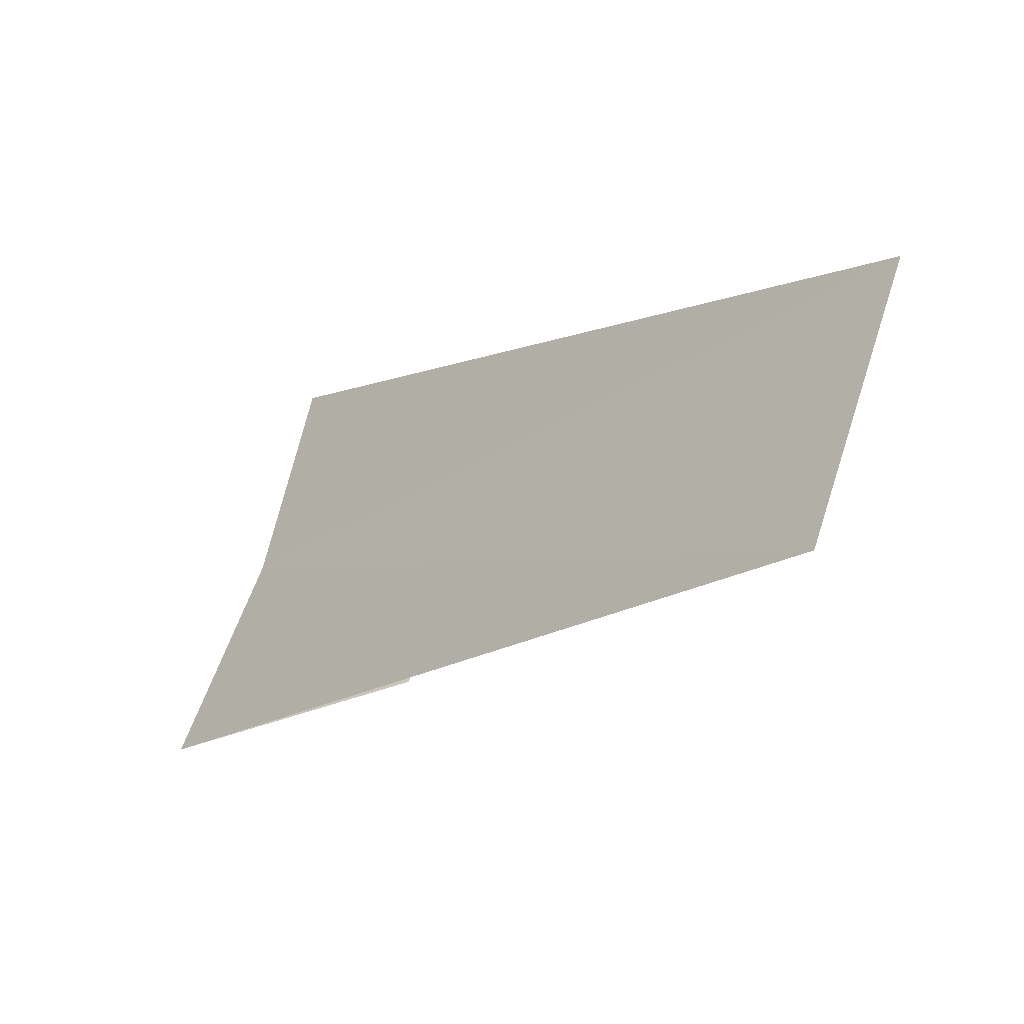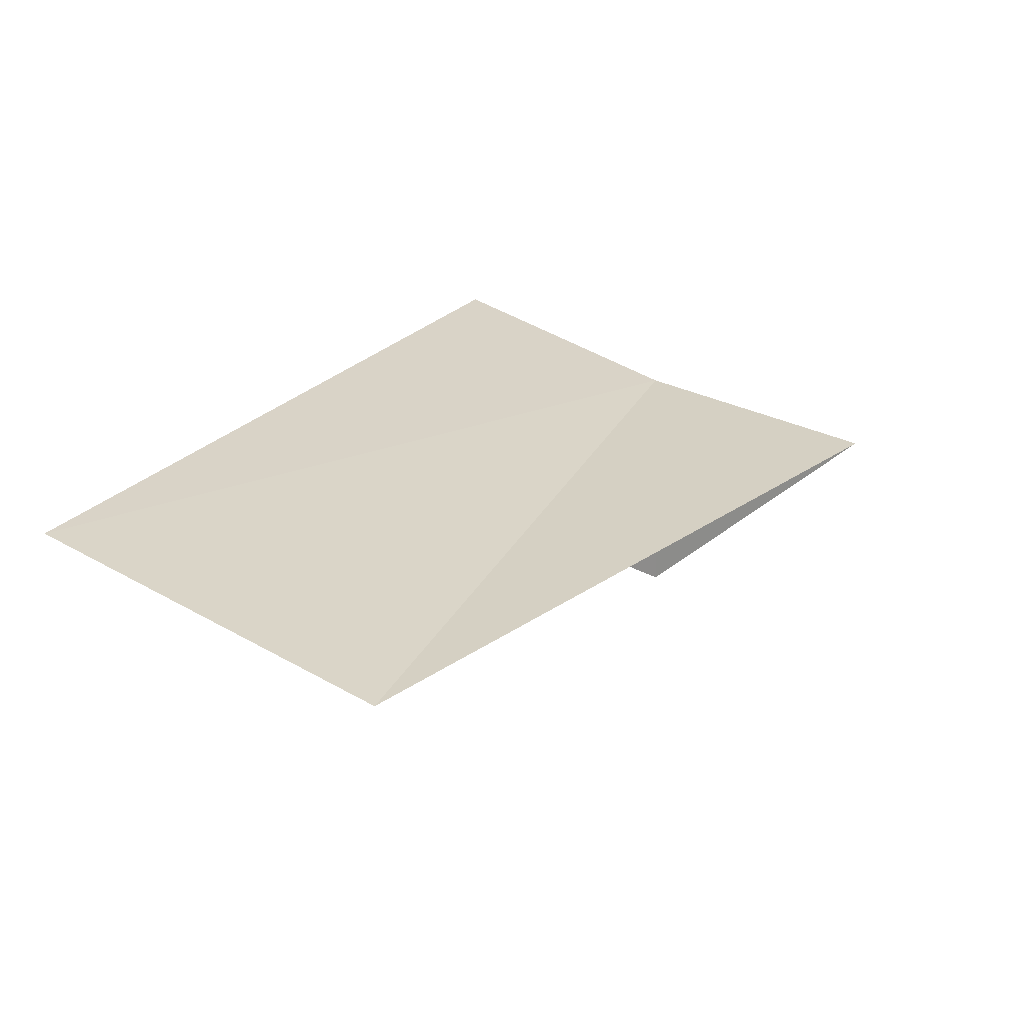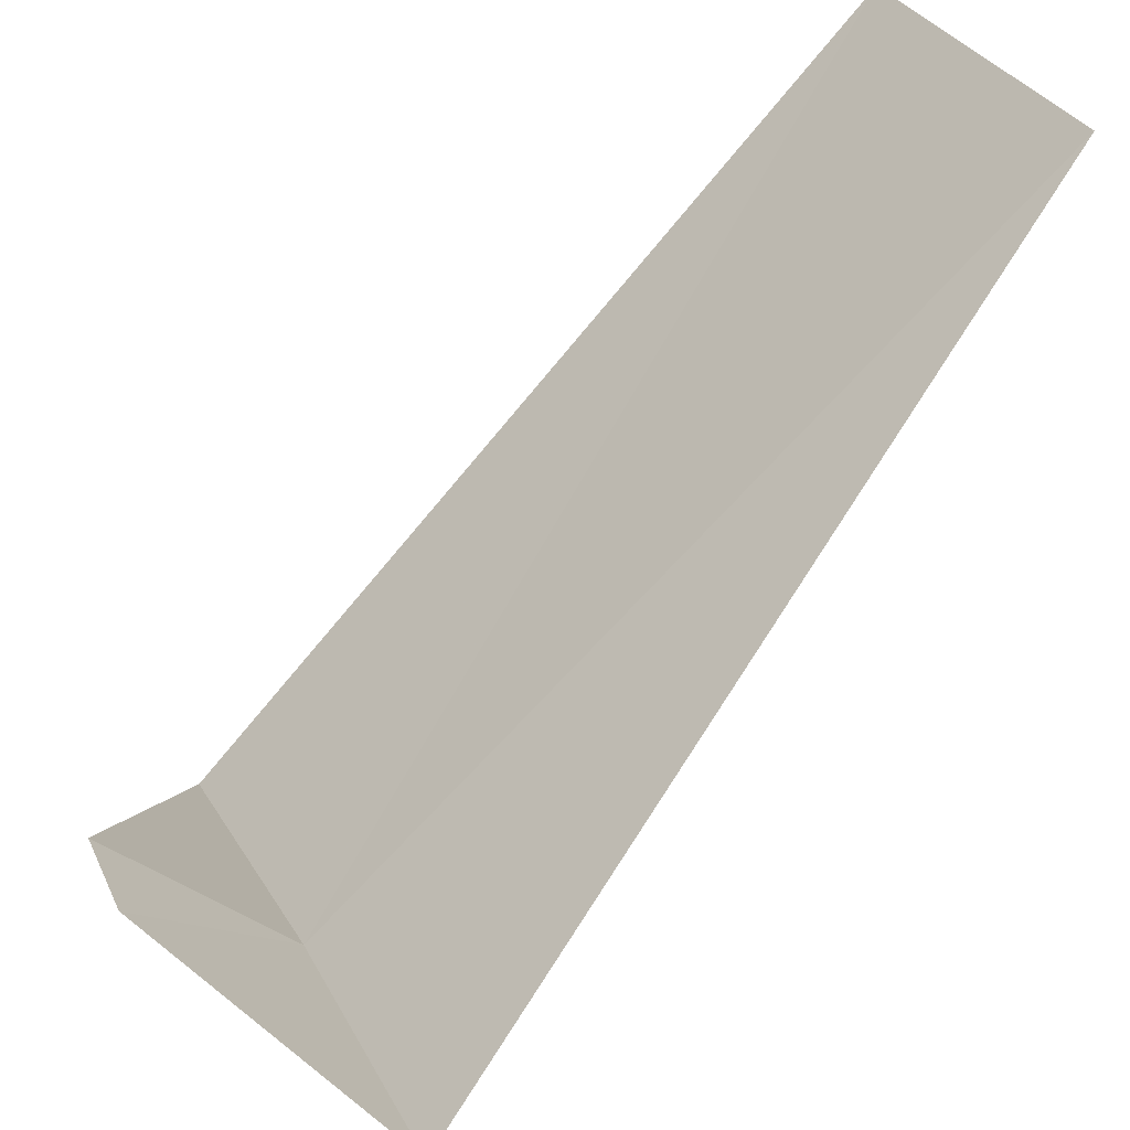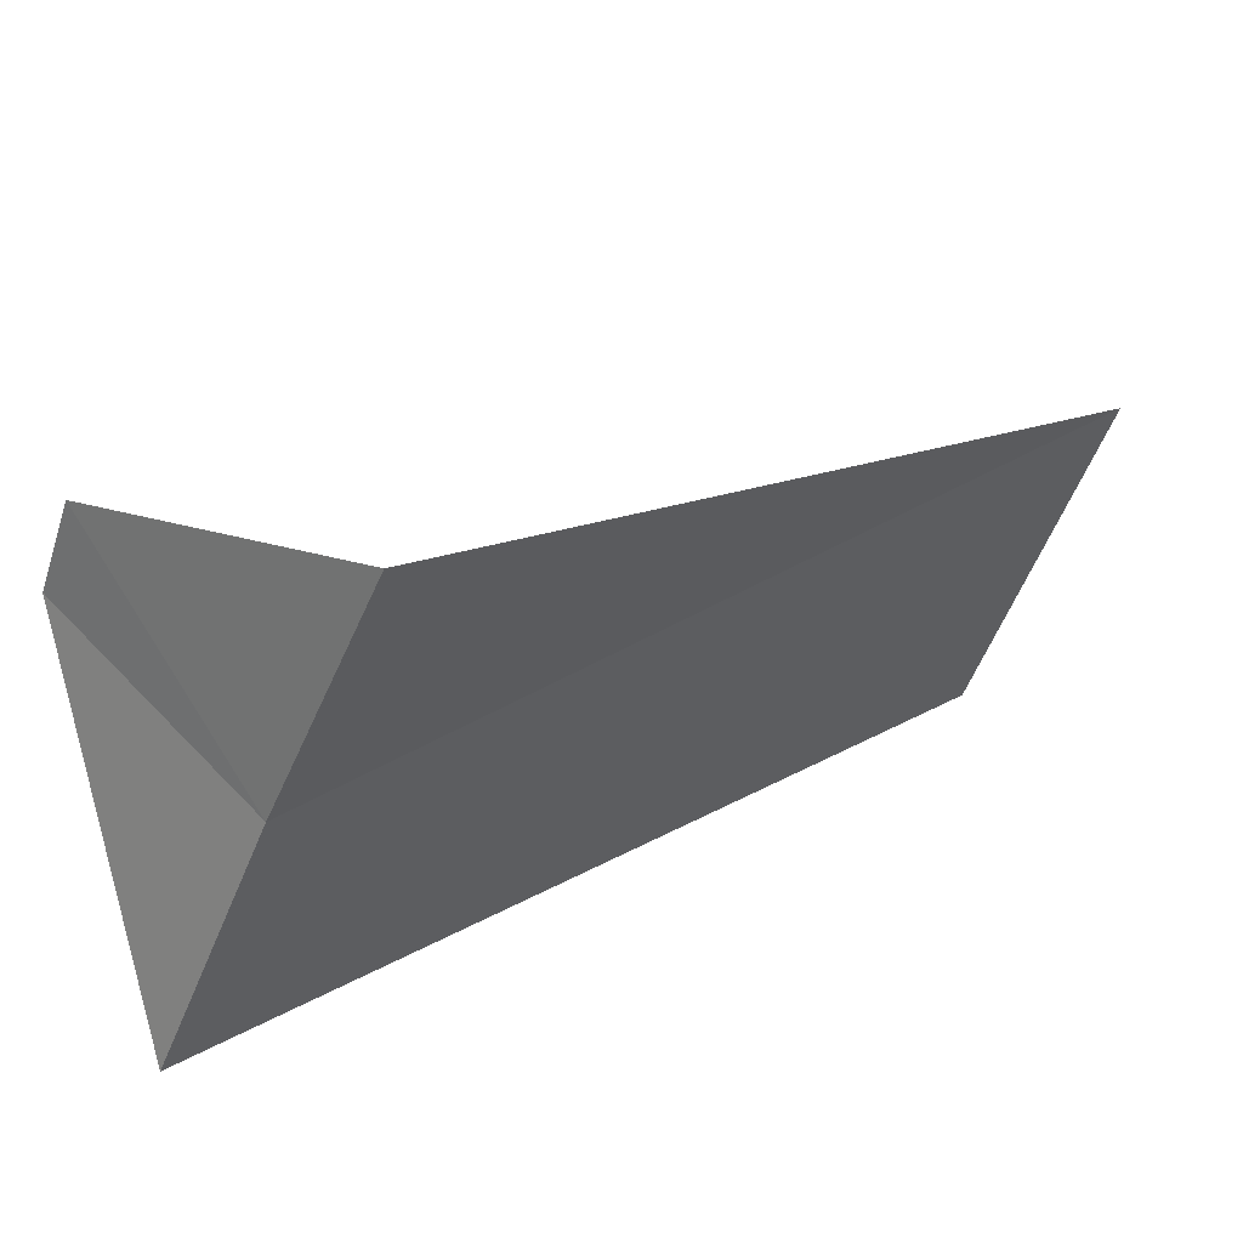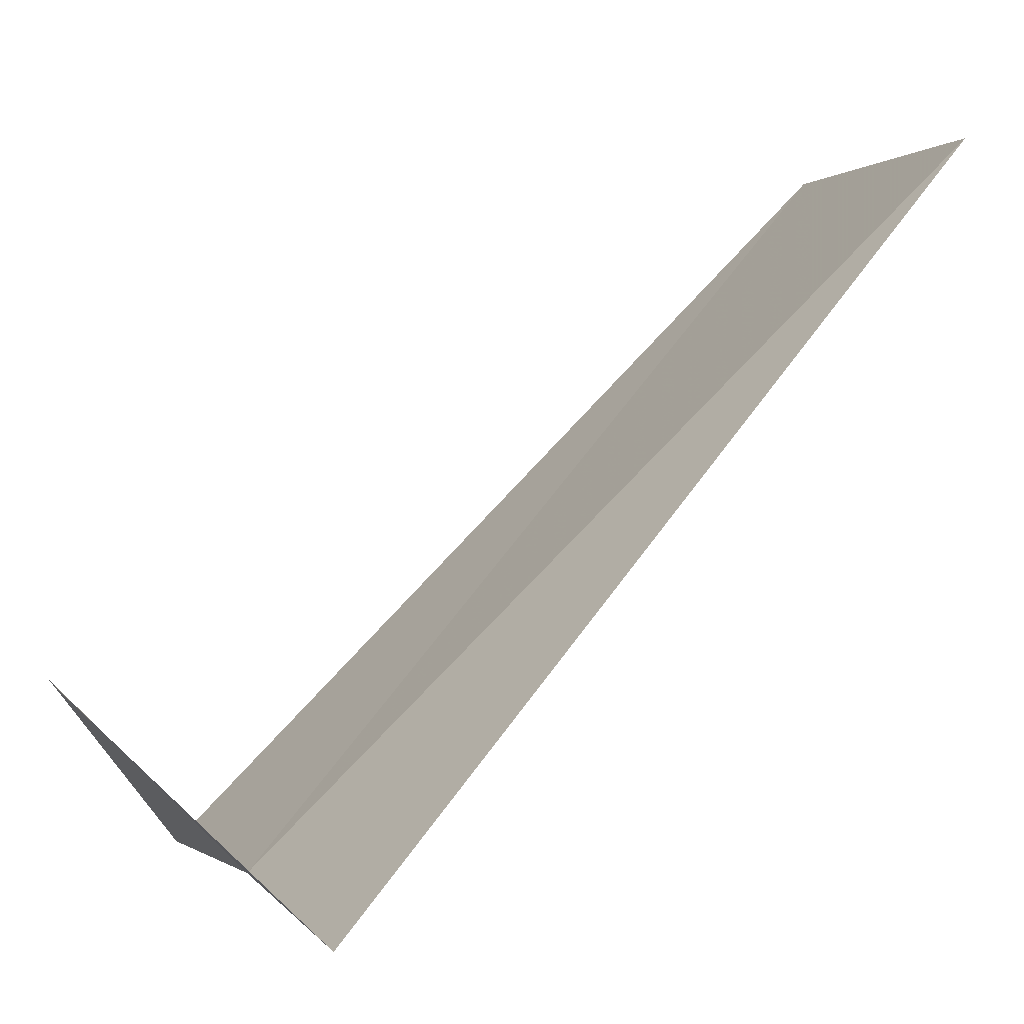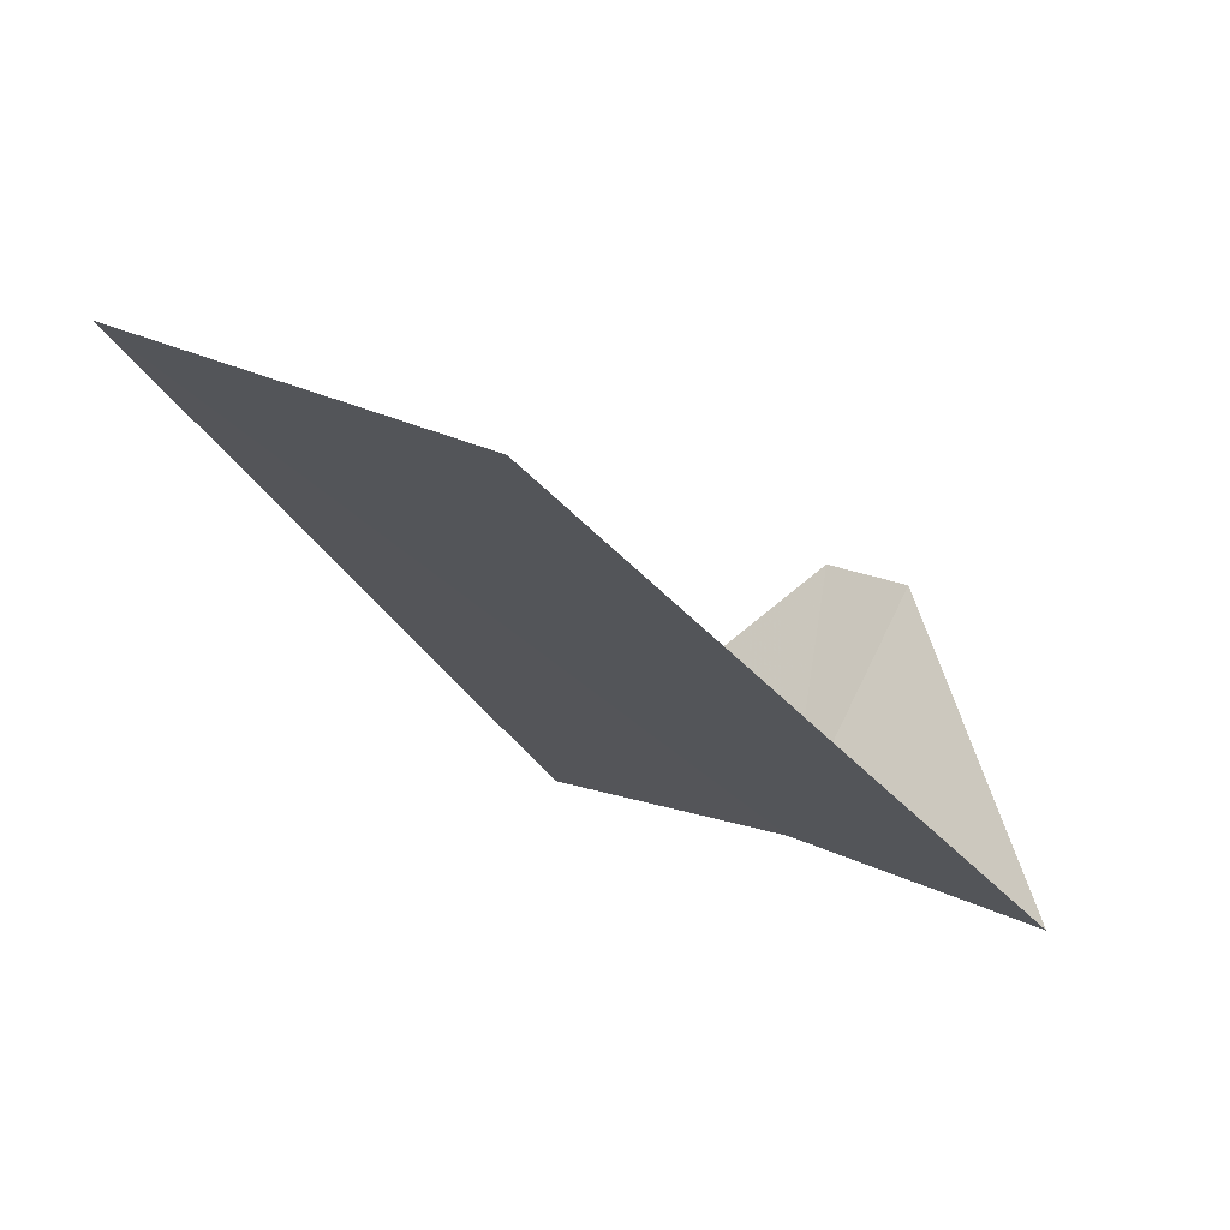
<metadata>
{"format":"obj","ext":"obj","renderer":"f3d","projection":"perspective","resolution":1024,"background":"white","views":[{"elev":50.5,"azim":107.9,"up":"+Z"},{"elev":68.9,"azim":-150.8,"up":"+Z"},{"elev":33.0,"azim":-110.7,"up":"+Y"},{"elev":-51.4,"azim":-105.0,"up":"+Y"},{"elev":-0.5,"azim":-105.4,"up":"+Y"},{"elev":27.4,"azim":42.0,"up":"+Y"}]}
</metadata>
<code>
v -0.1884 2.994 5.52
v -0.2047 3.254 5.26
v 0.1884 2.994 5.48
v -0.3372 3.242 5.265
v -0.5621 2.947 5.56
v 0.2512 3.992 6.48
v -0.2512 3.992 6.52
f 1 2 4
f 1 6 3
f 1 5 7
f 1 7 6
f 1 3 2
f 1 4 5

</code>
